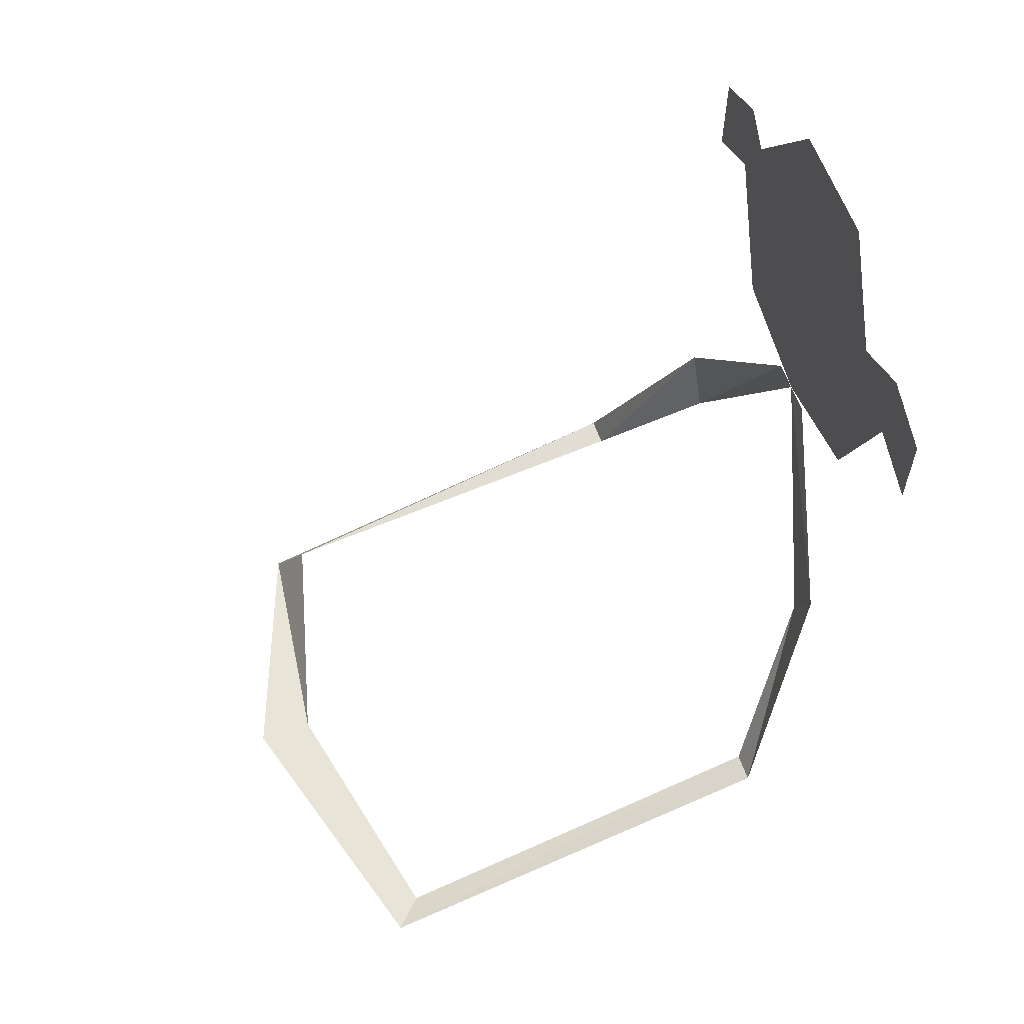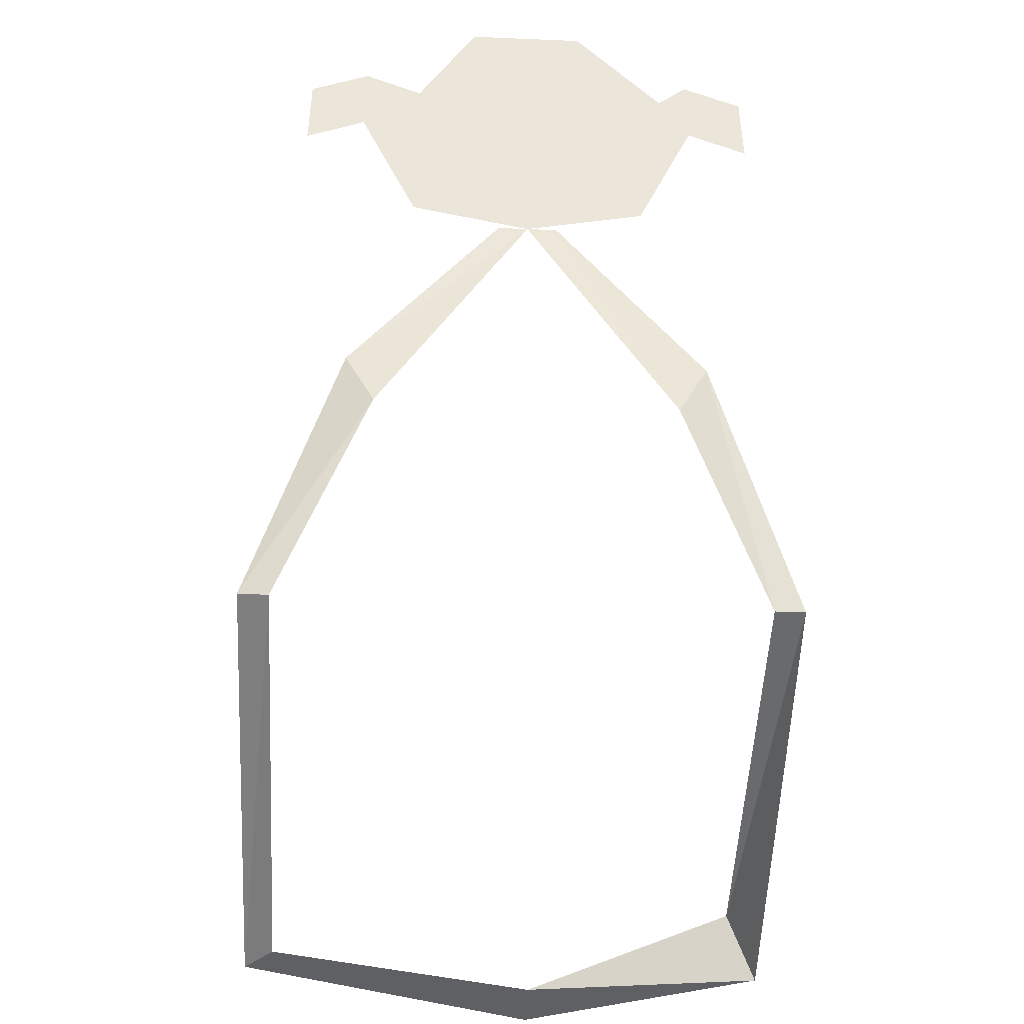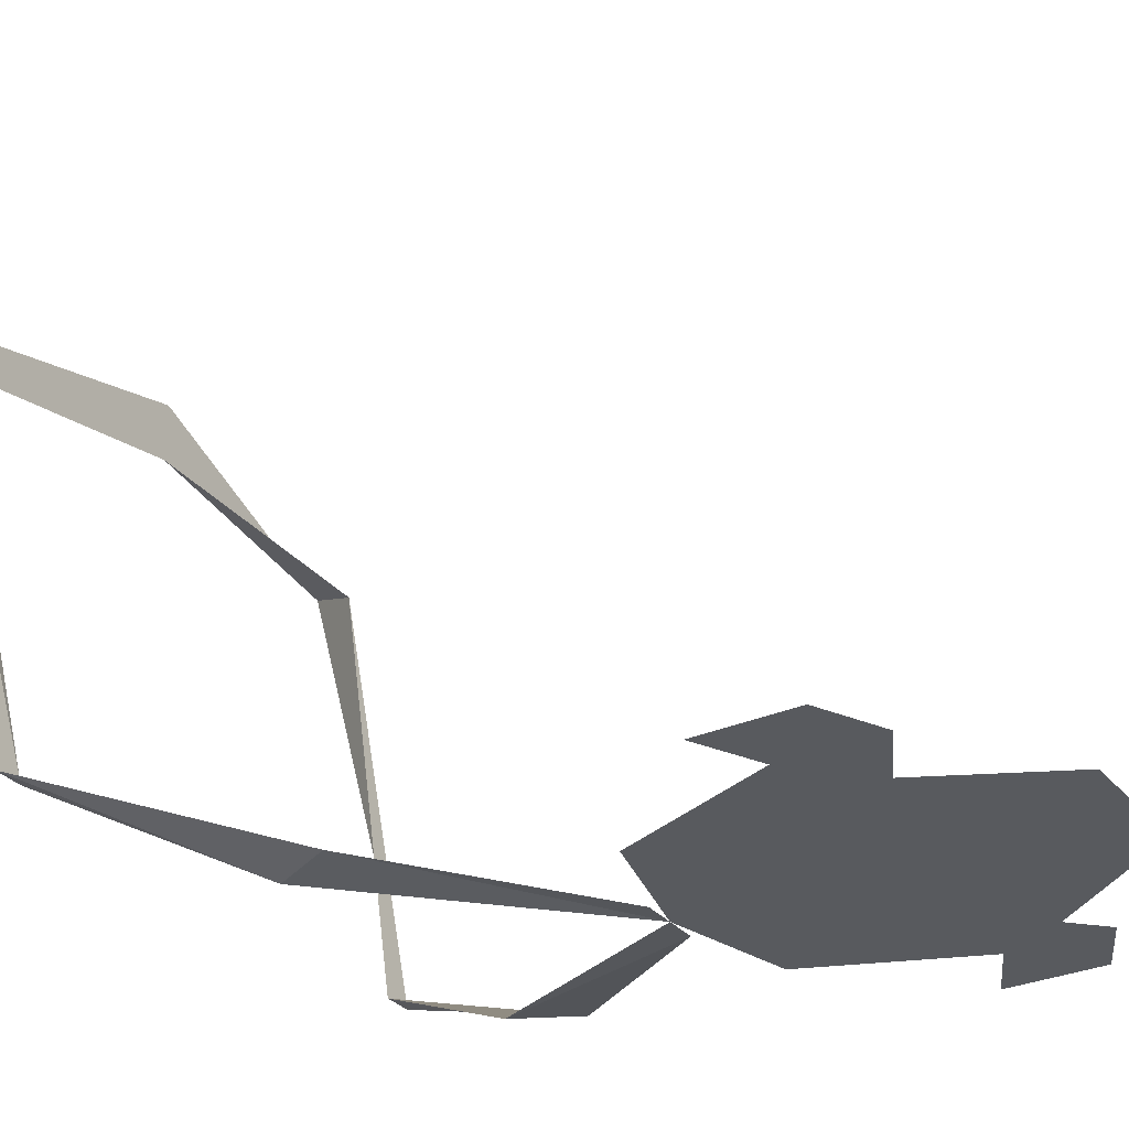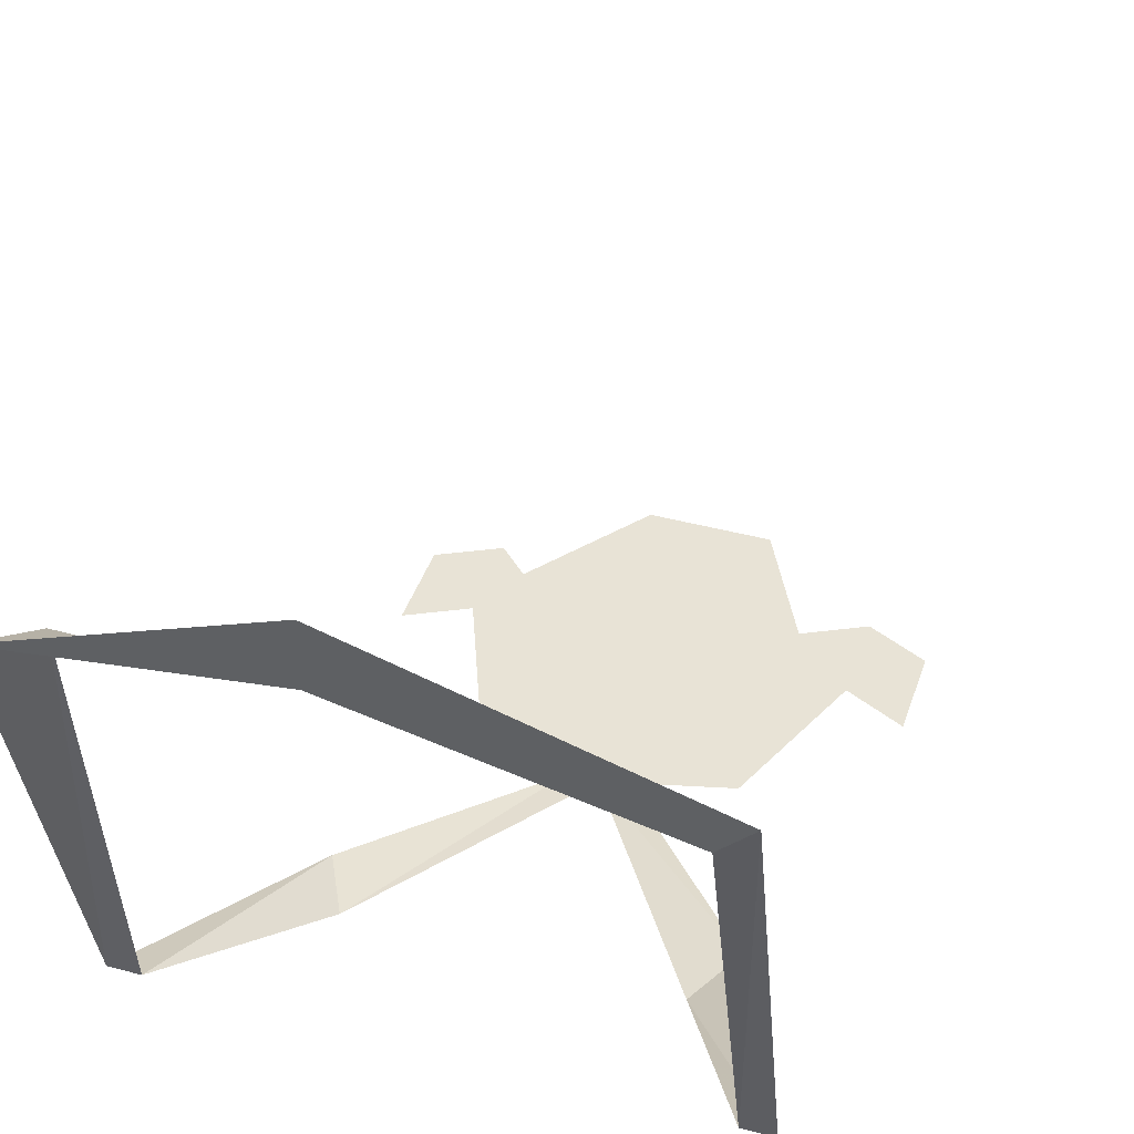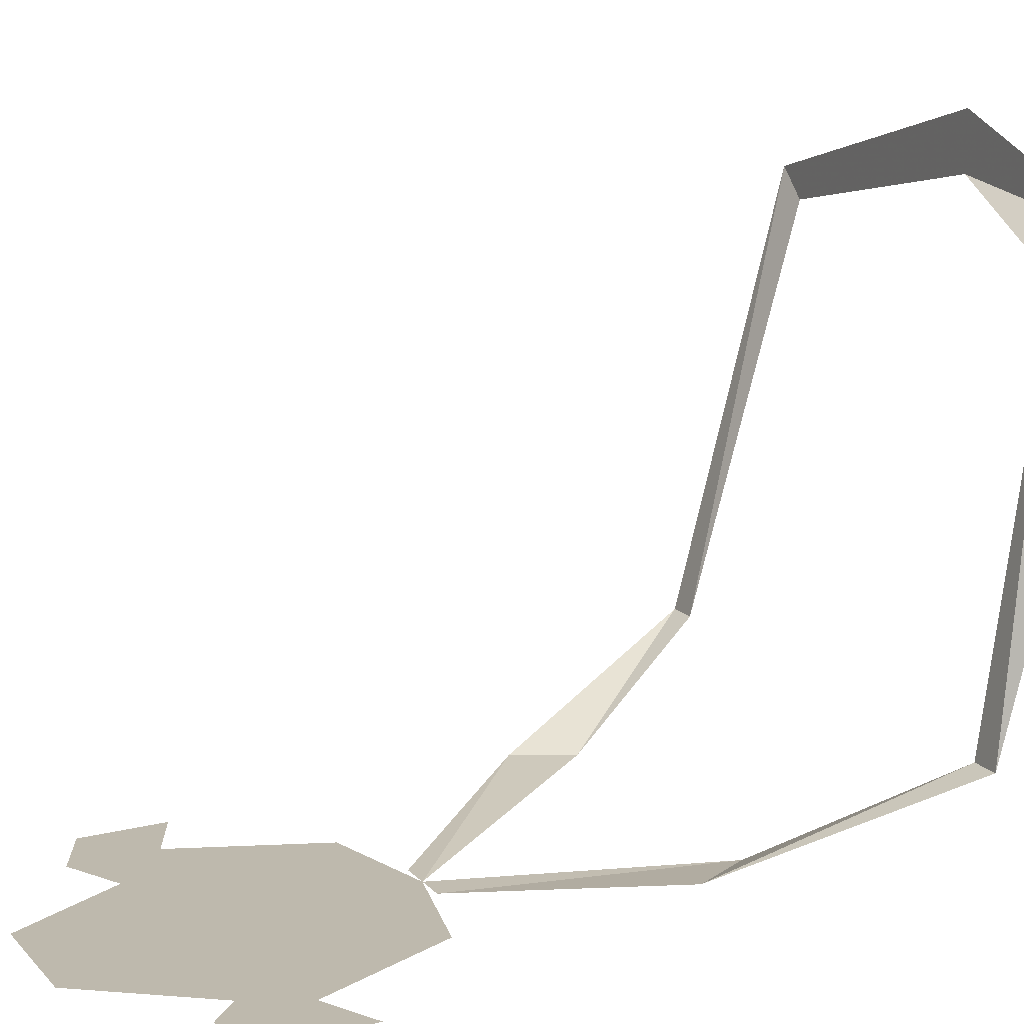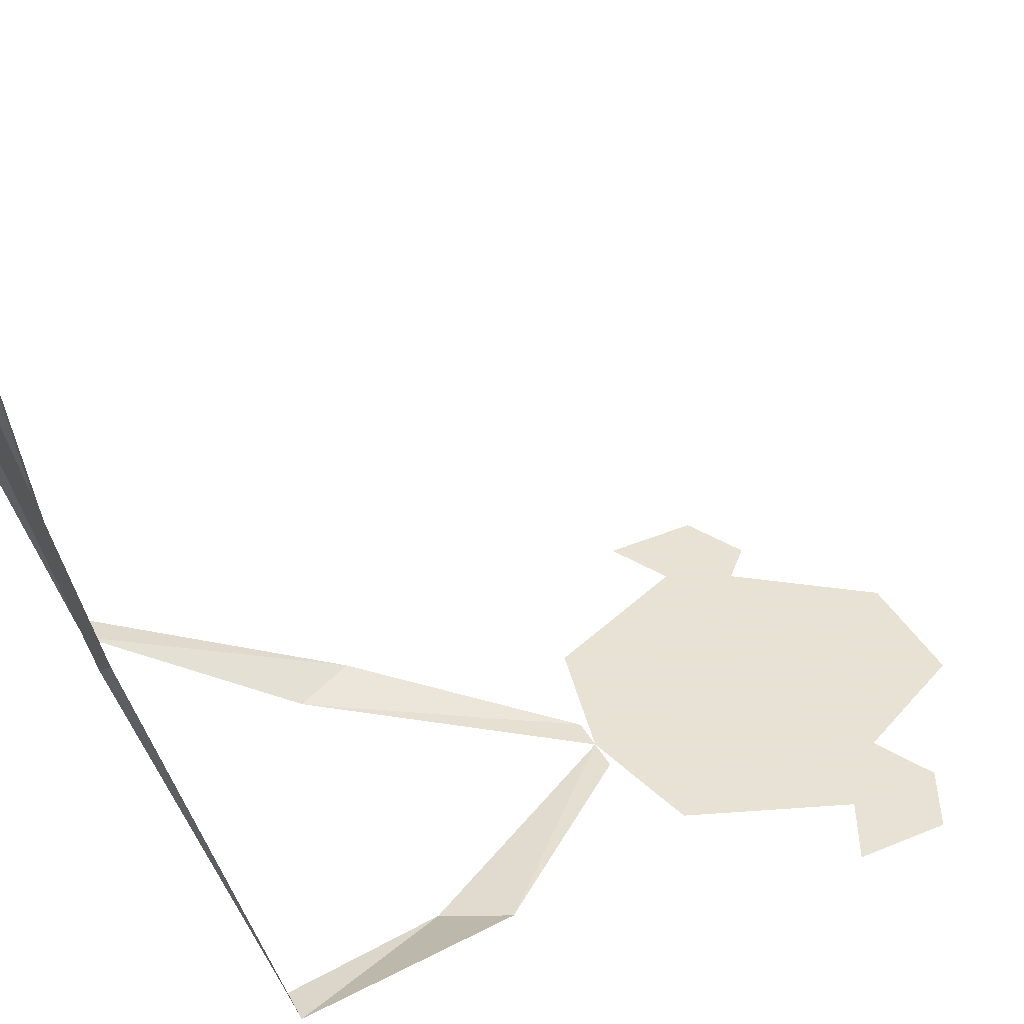
<metadata>
{"format":"obj","ext":"obj","renderer":"f3d","projection":"perspective","resolution":1024,"background":"white","views":[{"elev":60.4,"azim":70.7,"up":"+Y"},{"elev":-44.8,"azim":177.2,"up":"+Y"},{"elev":-31.0,"azim":122.0,"up":"+Z"},{"elev":41.7,"azim":17.9,"up":"+Z"},{"elev":15.2,"azim":-117.5,"up":"+Z"},{"elev":40.6,"azim":63.0,"up":"+Z"}]}
</metadata>
<code>
v 0.0625 -1.266 -0.08594
v 0.07031 -1.266 -0.08594
v 0.07031 -1.297 0.03125
v 0.0625 -1.297 0.02344
v -0.007812 -1.297 0.05469
v -0.007812 -1.297 0.03906
v -0.07031 -1.297 0.03125
v -0.0625 -1.281 0.02344
v -0.07031 -1.266 -0.08594
v -0.0625 -1.266 -0.08594
v -0.04688 -1.203 -0.1094
v -0.03906 -1.219 -0.1094
v -0.007812 -1.156 -0.1172
v 0 -1.156 -0.1172
v 0.007812 -1.156 -0.1172
v 0.04688 -1.203 -0.1094
v 0.03906 -1.219 -0.1094
v 0.03125 -1.148 -0.1172
v -0.03125 -1.148 -0.1172
v -0.04688 -1.109 -0.1172
v 0.04688 -1.109 -0.1172
v -0.03906 -1.094 -0.1172
v 0.03125 -1.094 -0.1172
v 0.0625 -1.117 -0.1172
v 0.0625 -1.094 -0.1172
v 0.04688 -1.086 -0.1172
v -0.01562 -1.062 -0.1172
v 0.01562 -1.062 -0.1172
v -0.0625 -1.117 -0.1172
v -0.0625 -1.094 -0.1172
v -0.04688 -1.086 -0.1172
v -0.007812 -1.109 -0.1172
v -0.01562 -1.133 -0.1172
v -0.03125 -1.117 -0.1172
v 0.03125 -1.117 -0.1172
v 0.01562 -1.133 -0.1172
v 0.007812 -1.109 -0.1172
v -0.01562 -1.086 -0.1172
v -0.01562 -1.078 -0.1172
v 0.01562 -1.078 -0.1172
v 0.01562 -1.086 -0.1172
f 1 2 3
f 1 3 4
f 4 3 5
f 4 5 6
f 6 5 7
f 6 7 8
f 8 7 9
f 8 9 10
f 10 9 11
f 10 11 12
f 12 11 13
f 12 13 14
f 14 15 16
f 14 16 17
f 17 16 2
f 17 2 1
f 18 14 19
f 18 19 20
f 18 20 21
f 21 20 22
f 21 22 23
f 21 23 24
f 24 23 25
f 25 23 26
f 27 28 23
f 27 23 22
f 20 29 30
f 20 30 31
f 20 31 22
f 32 33 34
f 35 36 37
f 38 39 40
f 38 40 41

</code>
